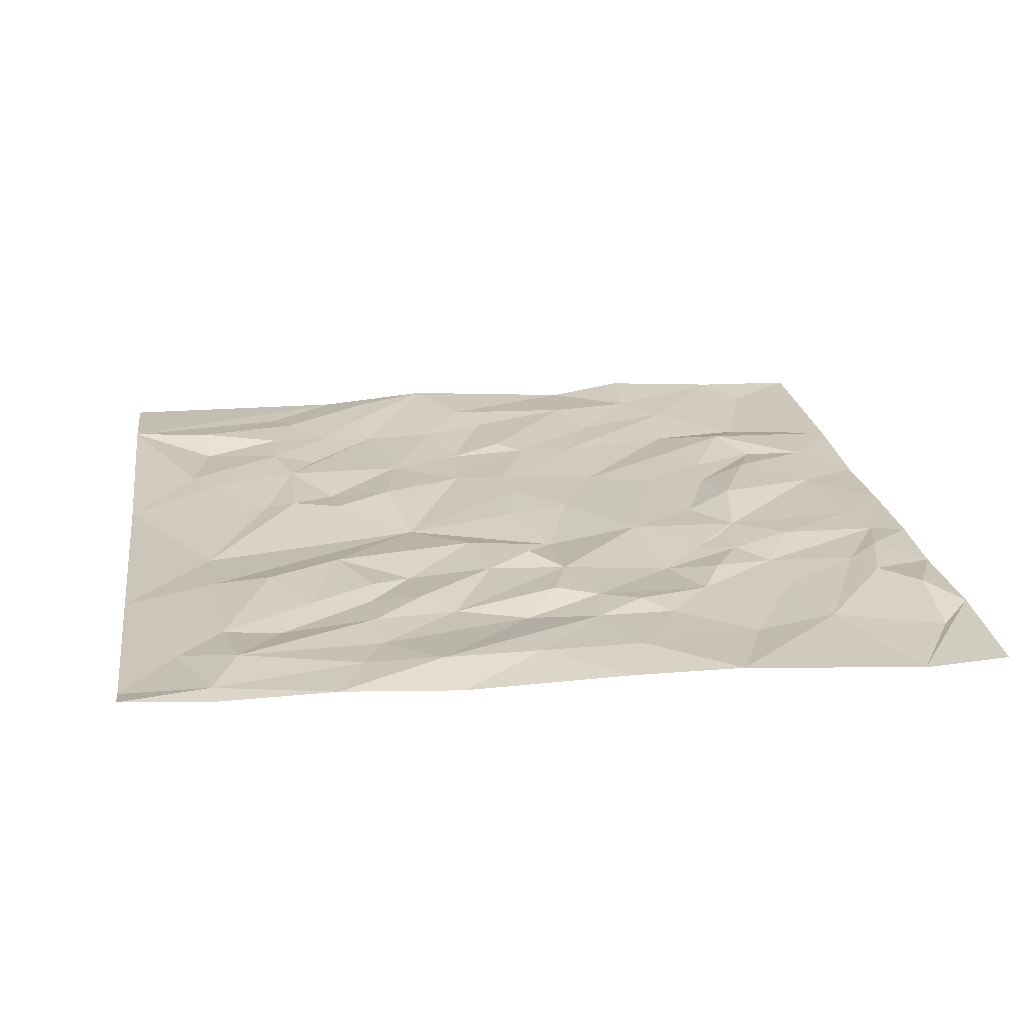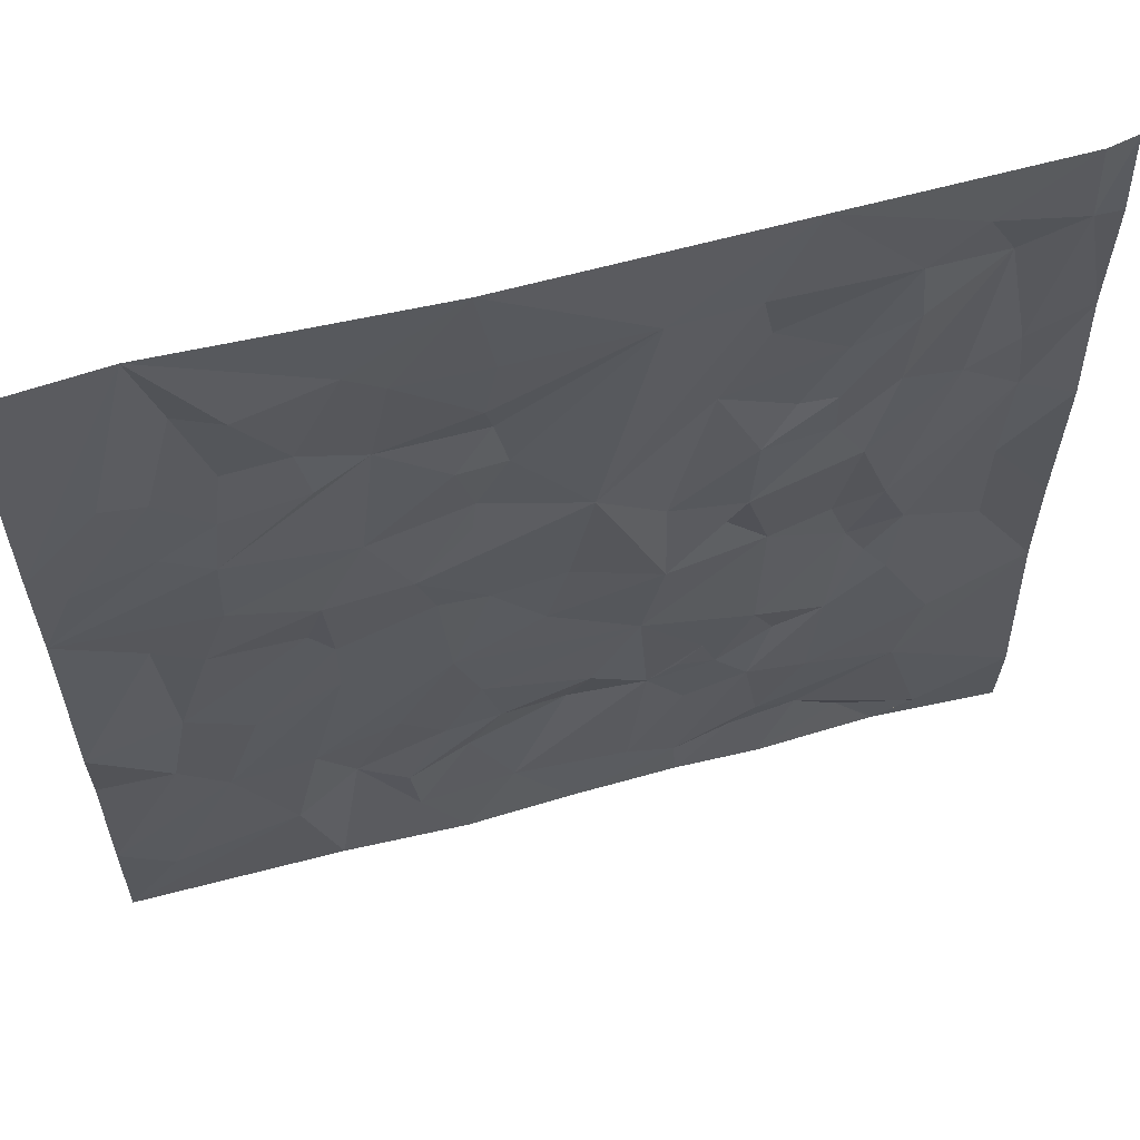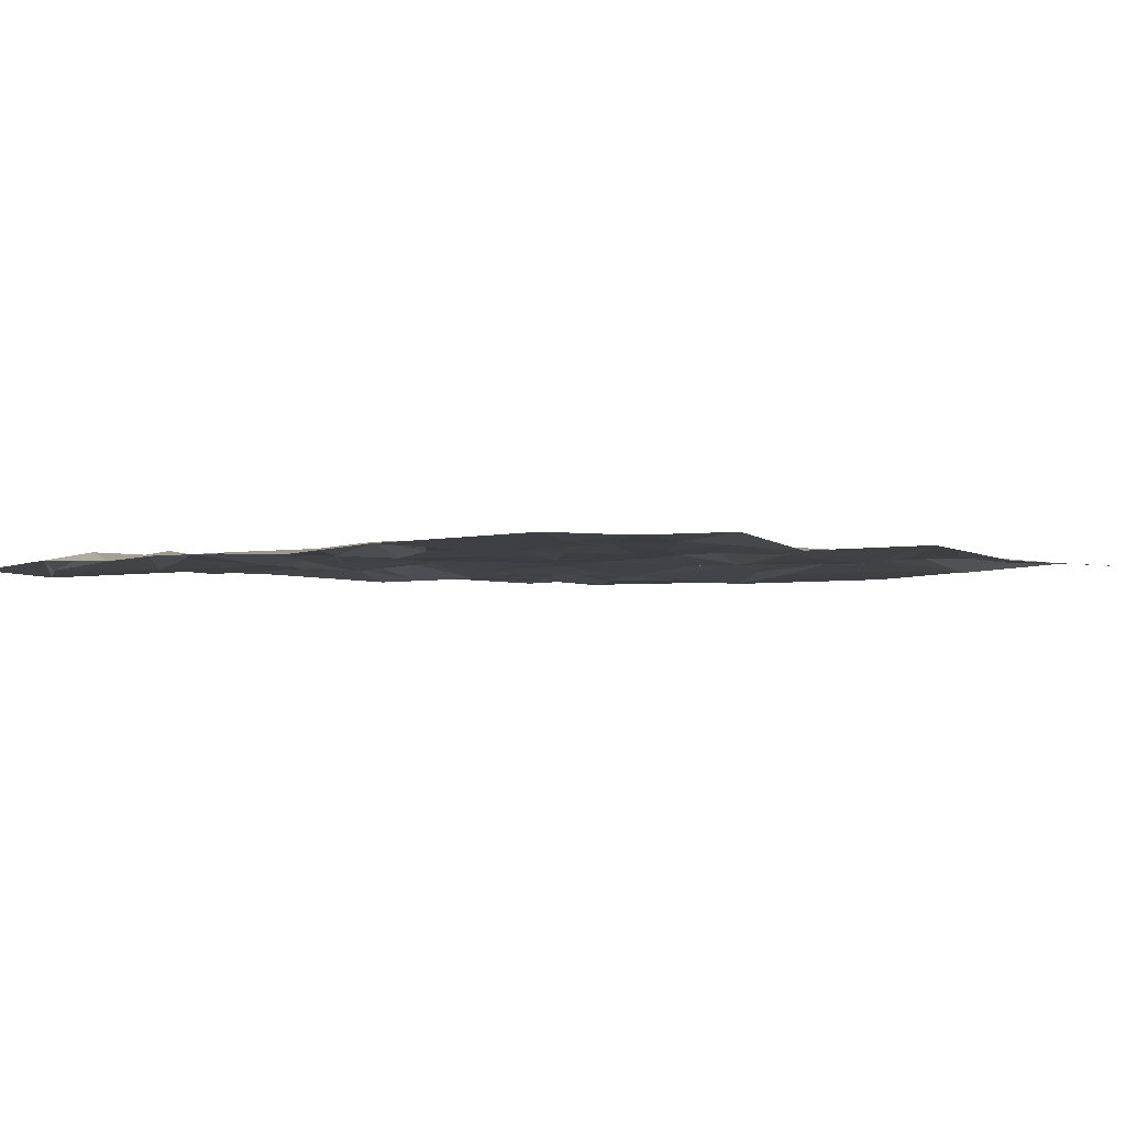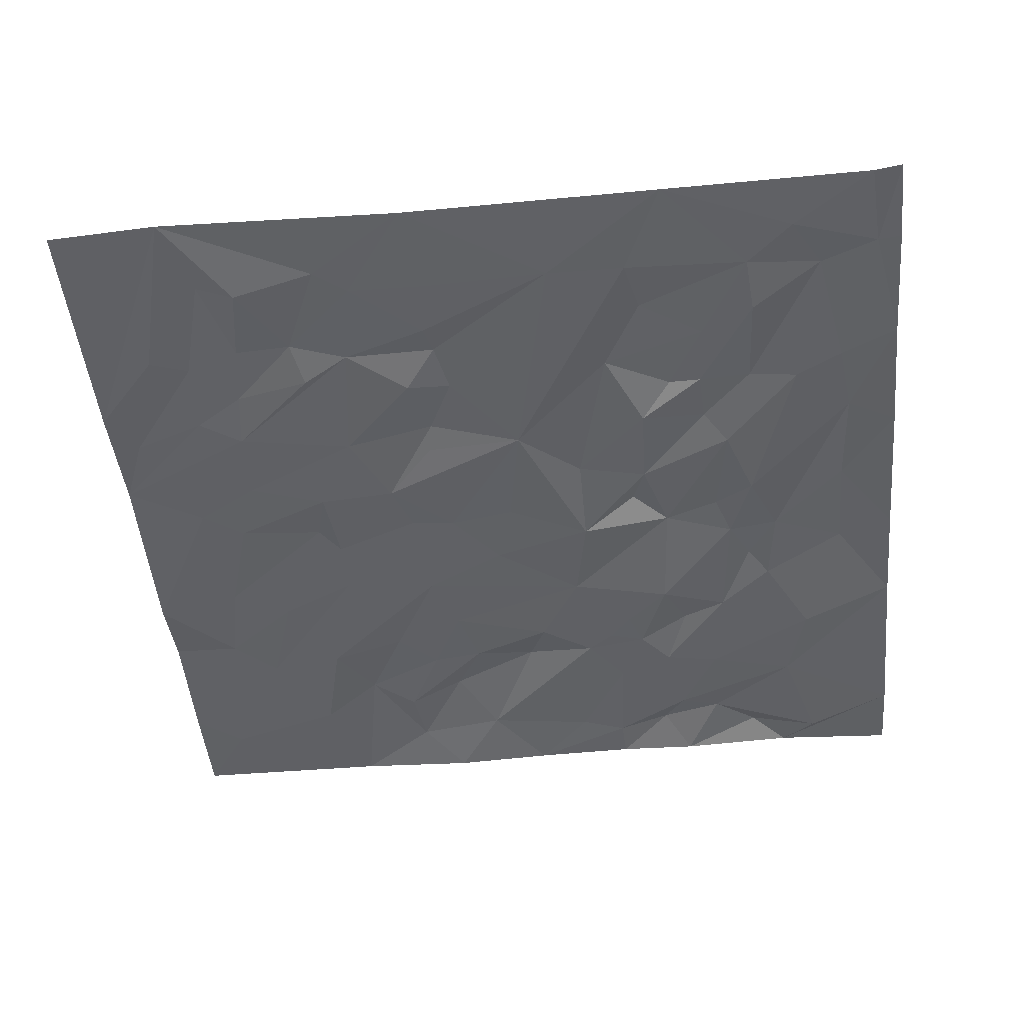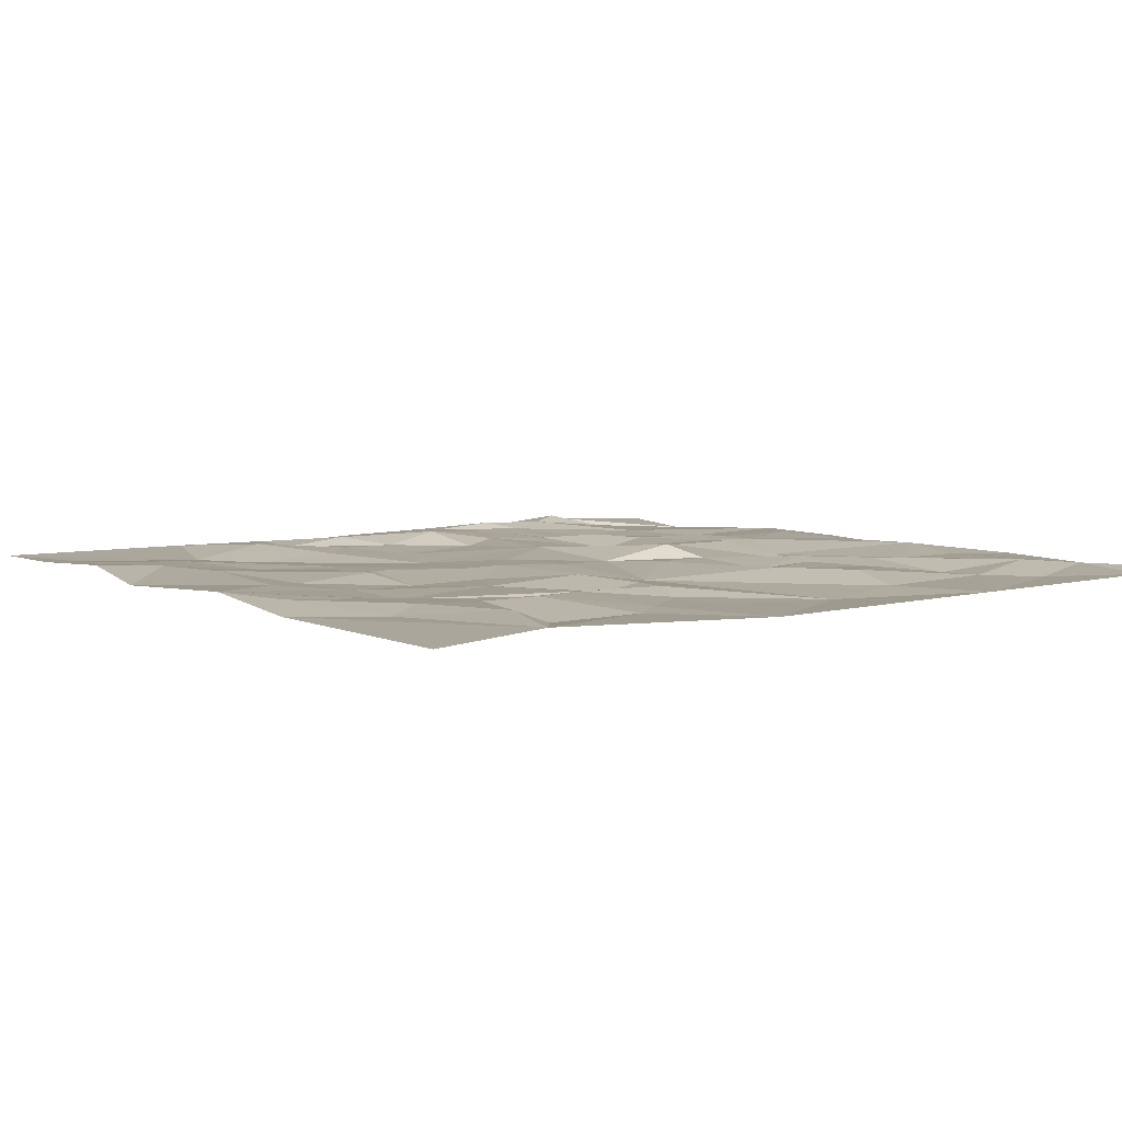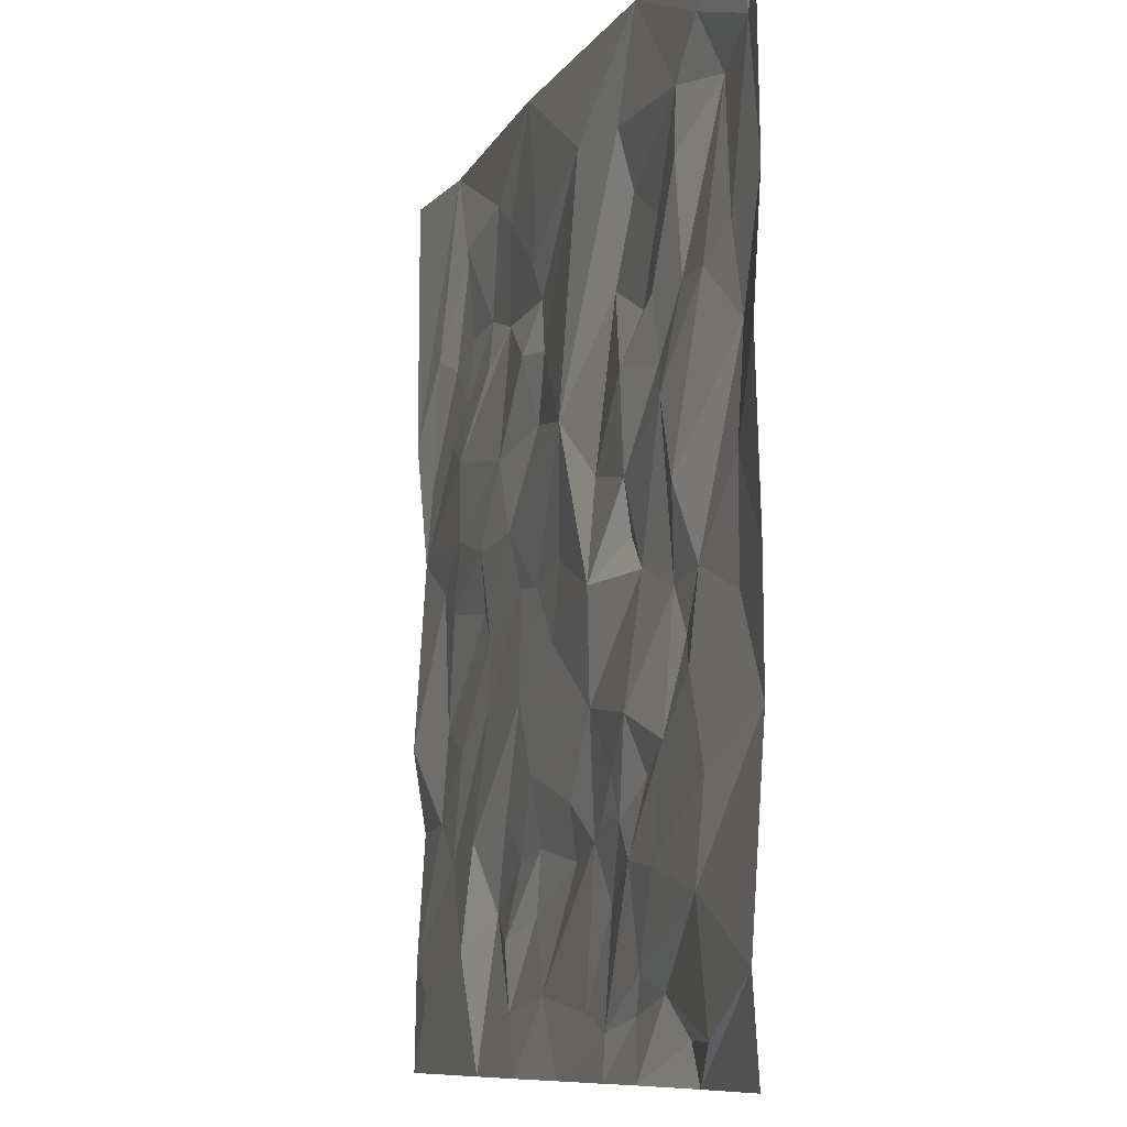
<metadata>
{"format":"obj","ext":"obj","renderer":"f3d","projection":"perspective","resolution":1024,"background":"white","views":[{"elev":21.8,"azim":81.9,"up":"+Y"},{"elev":60.3,"azim":-15.2,"up":"+Z"},{"elev":-2.7,"azim":-133.3,"up":"+Y"},{"elev":-46.2,"azim":5.6,"up":"+Y"},{"elev":6.0,"azim":-35.6,"up":"+Y"},{"elev":-9.4,"azim":71.1,"up":"+Z"}]}
</metadata>
<code>
o burntTerrainFlat
v 2052 -9.844 -1992
v 2052 -35.03 -1603
v 1499 -4.664 -1334
v 2053 21.13 -759.2
v 2052 19.08 -244.2
v 1789 47.29 -349.2
v 1794 44.04 116.9
v 2051 -2.616 501.2
v 1828 56.07 570.8
v 2052 29.93 1051
v 1783 33.13 923.9
v 1946 35.24 1603
v 2054 19.9 1624
v 2052 46.81 2009
v 1916 18.3 2009
v 1643 -19.33 -1835
v 1606 -11.31 -944.2
v 1446 36.89 -212.7
v 1679 56.96 1483
v 1542 7.109 1750
v 1475 17.62 -1992
v 1400 17.22 -567.7
v 1320 -12.62 106.7
v 1560 16.44 819.9
v 1347 -2.964 1280
v 1326 31.93 835.1
v 1325 11.27 1549
v 930.9 4.488 2009
v 1302 54.92 -1832
v 1092 40.63 -1673
v 1092 -7.706 -1231
v 1301 49.47 -437.9
v 1205 39.68 -250.5
v 1202 -8.899 438.8
v 1077 9.691 841.9
v 1149 15.1 -790.7
v 1134 54.07 -55.2
v 1090 33.25 588.4
v 1097 26.3 1132
v 921.9 -5.146 -1990
v 898.9 17.15 -1596
v 829.8 0.936 -1196
v 831.4 -13.6 -663.9
v 798.8 47.16 1308
v 937.4 35.83 -900
v 871.2 44.03 -138.2
v 765.3 13.65 220
v 781.7 -7.752 625.4
v 924.9 34.86 818.1
v 740.4 2.953 1576
v 792.1 45.16 -1750
v 688.3 19.42 -1050
v 700.4 67.69 14.47
v 539.6 6.316 -1991
v 530.8 17.65 -1810
v 624.9 9.533 -871.9
v 434.7 -14.84 -138
v 610.6 40.09 968.8
v 563.5 36.35 -1347
v 516.1 16.9 -1001
v 353 23.43 -594.2
v 436.4 19.6 285.7
v 314.8 22 -1738
v 391 29.05 -1108
v 370.6 -29.09 1604
v 52.49 -3.266 -1991
v 46.23 7.577 21.82
v 138.7 -26.87 557.1
v -199.5 19.42 -1670
v 50.17 78.45 -1160
v 141.5 15.59 -935.2
v -45.84 9.152 -295.3
v -301.5 36.12 639.9
v -172.4 17.47 915
v -226.3 26.37 1148
v -211.2 -12.54 1572
v -285.4 -13.85 2008
v -260.3 -4.756 1297
v -243.7 29.12 -1091
v -325.4 11.58 -789.4
v -268.8 17.46 -38.88
v -427.5 -23.31 -1990
v -382.6 58.26 -1347
v -437.1 -0.037 -486.9
v -324.9 14.61 496.7
v -381.1 -8.68 942.6
v -562.6 -6.417 231
v -662.7 13.13 -1452
v -488 28.06 -1120
v -479.5 17.8 -17.03
v -589.5 5.935 1565
v -744.5 1.784 1685
v -624.6 20.49 -1735
v -679 23.59 -941.6
v -665.2 32.01 1137
v -892.7 18.73 -176.3
v -736.4 6.081 568.9
v -992.7 -1.921 -1992
v -877.4 52 -1324
v -1045 -6.405 -1017
v -893.7 12.98 -453.6
v -927.6 -13.55 210.5
v -887.9 7.818 1012
v -935.8 38.75 1226
v -1439 32.61 2009
v -991.9 27.63 -46.71
v -1275 -4.877 667.8
v -1155 -25.37 -1475
v -1257 7.055 -618.9
v -1288 1.337 316.1
v -1242 21.08 928.9
v -1204 36.67 1213
v -1140 -16.64 1596
v -1947 0.3052 -1992
v -1407 15.22 -1090
v -1392 9.018 2.944
v -1460 35.93 1122
v -1328 49.82 1615
v -1715 -13.79 -1655
v -1616 22.68 -906.6
v -1477 23.09 771.2
v -1536 29.08 -496.3
v -1590 25.57 121.5
v -1948 39 310.7
v -1948 8.7 -1508
v -1818 29.77 643.7
v -1640 5.318 1206
v -1947 -6.433 2008
v -1948 44.45 -923.8
v -1947 -14.95 -547.5
v -1947 -8.758 866.8
f 2 3 4
f 4 6 5
f 6 7 5
f 5 7 8
f 8 9 10
f 9 11 10
f 11 12 10
f 10 12 13
f 13 12 14
f 12 15 14
f 16 3 2
f 17 6 4
f 6 18 7
f 8 7 9
f 12 20 15
f 1 21 2
f 21 16 2
f 3 17 4
f 22 18 6
f 24 19 11
f 11 19 12
f 12 19 20
f 18 9 7
f 23 24 9
f 9 24 11
f 17 22 6
f 18 23 9
f 24 26 19
f 26 25 19
f 25 27 19
f 19 27 20
f 20 28 15
f 21 29 16
f 29 30 16
f 16 30 3
f 3 31 17
f 31 22 17
f 22 32 18
f 32 33 18
f 18 33 23
f 23 34 24
f 34 26 24
f 35 25 26
f 31 36 22
f 22 36 32
f 36 33 32
f 33 37 23
f 23 37 34
f 34 38 26
f 35 39 25
f 39 27 25
f 27 28 20
f 21 40 29
f 29 40 30
f 30 41 3
f 3 41 31
f 31 42 36
f 36 43 33
f 38 35 26
f 39 44 27
f 41 42 31
f 42 45 36
f 45 43 36
f 33 46 37
f 37 46 34
f 46 47 34
f 38 48 35
f 48 49 35
f 35 49 39
f 44 50 27
f 27 50 28
f 40 51 30
f 30 51 41
f 41 55 42
f 42 52 45
f 45 52 43
f 52 56 43
f 33 43 46
f 46 53 47
f 34 47 38
f 47 48 38
f 40 54 51
f 51 55 41
f 46 57 53
f 47 62 48
f 48 58 49
f 49 58 39
f 39 58 44
f 54 55 51
f 55 59 42
f 42 59 52
f 52 60 56
f 56 61 43
f 43 61 46
f 53 57 47
f 57 62 47
f 58 50 44
f 50 65 28
f 59 64 52
f 52 64 60
f 61 57 46
f 48 62 58
f 54 66 55
f 66 63 55
f 55 63 59
f 59 63 64
f 60 64 56
f 64 61 56
f 57 68 62
f 62 68 58
f 58 68 50
f 68 65 50
f 63 69 64
f 69 70 64
f 70 71 64
f 64 71 61
f 61 72 57
f 57 72 67
f 67 68 57
f 68 74 65
f 74 75 65
f 65 77 28
f 73 74 68
f 75 78 65
f 65 76 77
f 66 69 63
f 70 79 71
f 71 80 61
f 65 78 76
f 66 82 69
f 69 83 70
f 70 83 79
f 79 80 71
f 80 84 61
f 61 84 72
f 72 81 67
f 67 81 68
f 68 85 73
f 74 86 75
f 72 84 81
f 81 87 68
f 68 87 85
f 83 88 79
f 88 89 79
f 89 80 79
f 84 90 81
f 90 87 81
f 73 86 74
f 78 91 76
f 76 91 77
f 91 92 77
f 69 93 83
f 93 88 83
f 89 94 80
f 80 94 84
f 85 87 73
f 97 86 73
f 86 95 75
f 75 95 78
f 78 95 91
f 82 93 69
f 90 96 87
f 87 97 73
f 82 98 93
f 93 99 88
f 88 99 89
f 89 99 94
f 94 100 84
f 100 101 84
f 84 101 90
f 101 96 90
f 96 102 87
f 87 102 97
f 97 95 86
f 95 104 91
f 104 92 91
f 92 105 77
f 93 98 99
f 99 100 94
f 96 106 102
f 102 110 97
f 110 107 97
f 107 95 97
f 95 103 104
f 98 108 99
f 108 100 99
f 100 115 101
f 115 109 101
f 109 96 101
f 107 103 95
f 111 104 103
f 112 113 104
f 104 113 92
f 92 113 105
f 114 108 98
f 107 111 103
f 111 112 104
f 108 115 100
f 96 122 106
f 122 116 106
f 106 116 102
f 102 116 110
f 112 118 113
f 113 118 105
f 114 119 108
f 120 122 109
f 109 122 96
f 116 123 110
f 107 121 111
f 121 117 111
f 111 117 112
f 117 118 112
f 108 119 115
f 115 120 109
f 122 123 116
f 110 124 107
f 124 121 107
f 117 127 118
f 119 125 115
f 125 120 115
f 123 124 110
f 121 126 117
f 126 127 117
f 127 105 118
f 120 130 122
f 122 130 123
f 124 126 121
f 131 105 127
f 114 125 119
f 125 129 120
f 129 130 120
f 130 124 123
f 124 131 126
f 126 131 127
f 131 128 105

</code>
